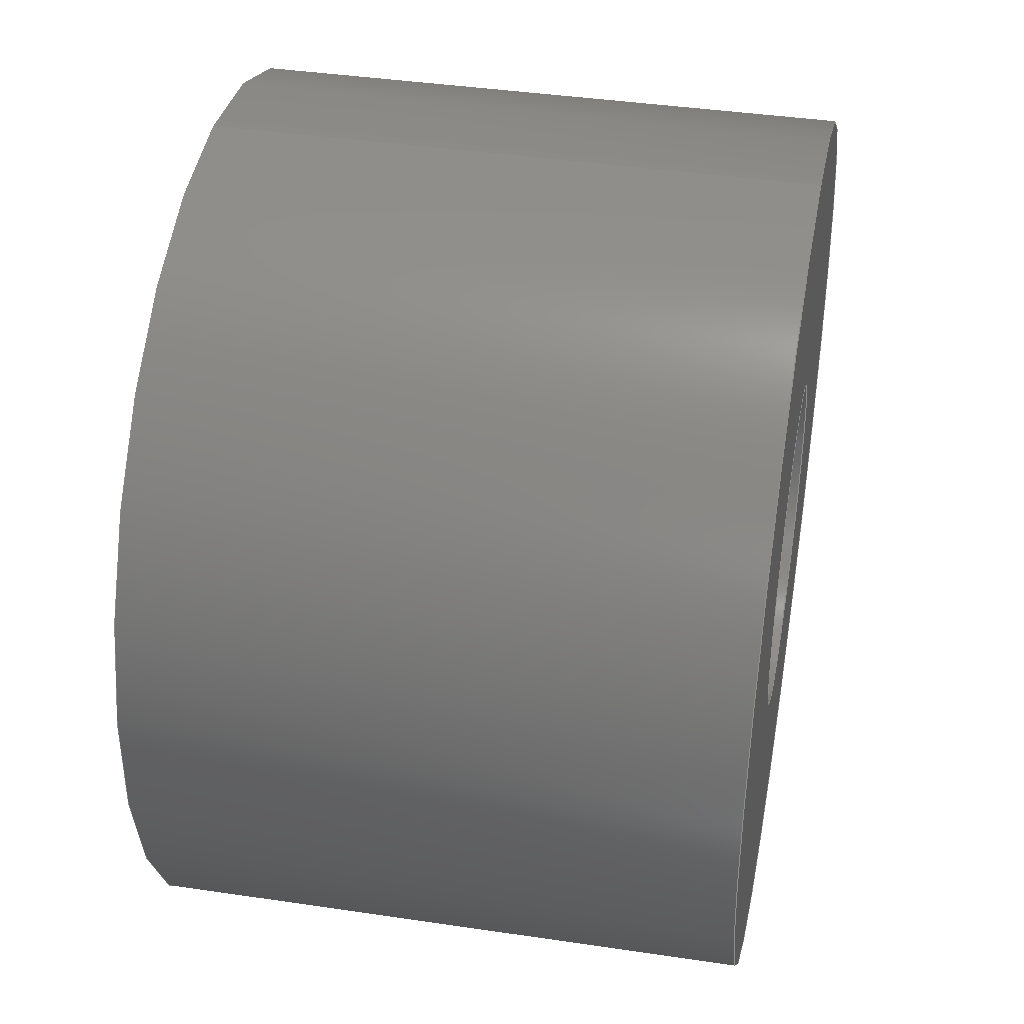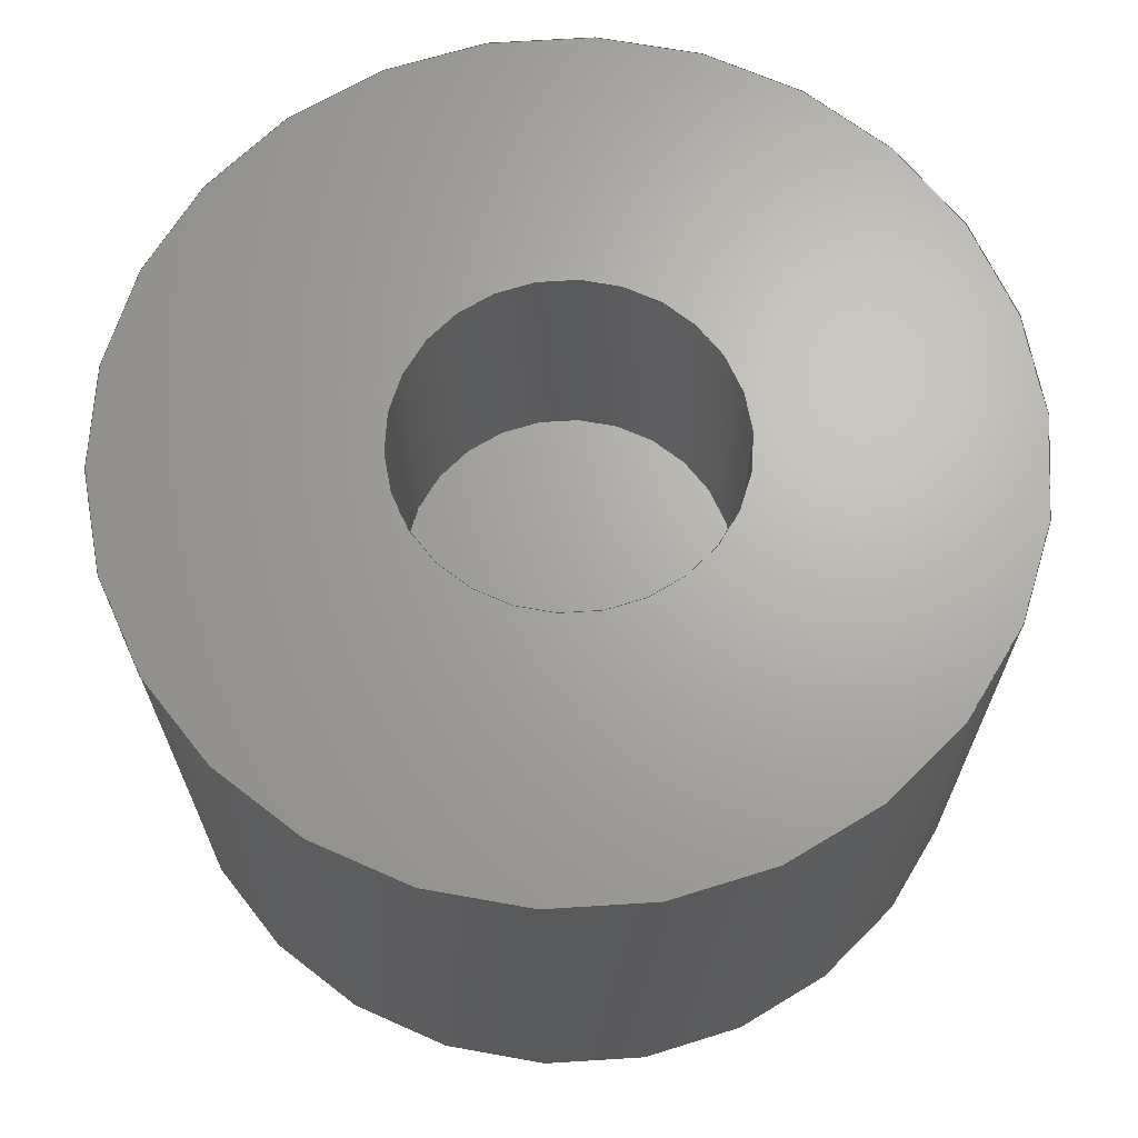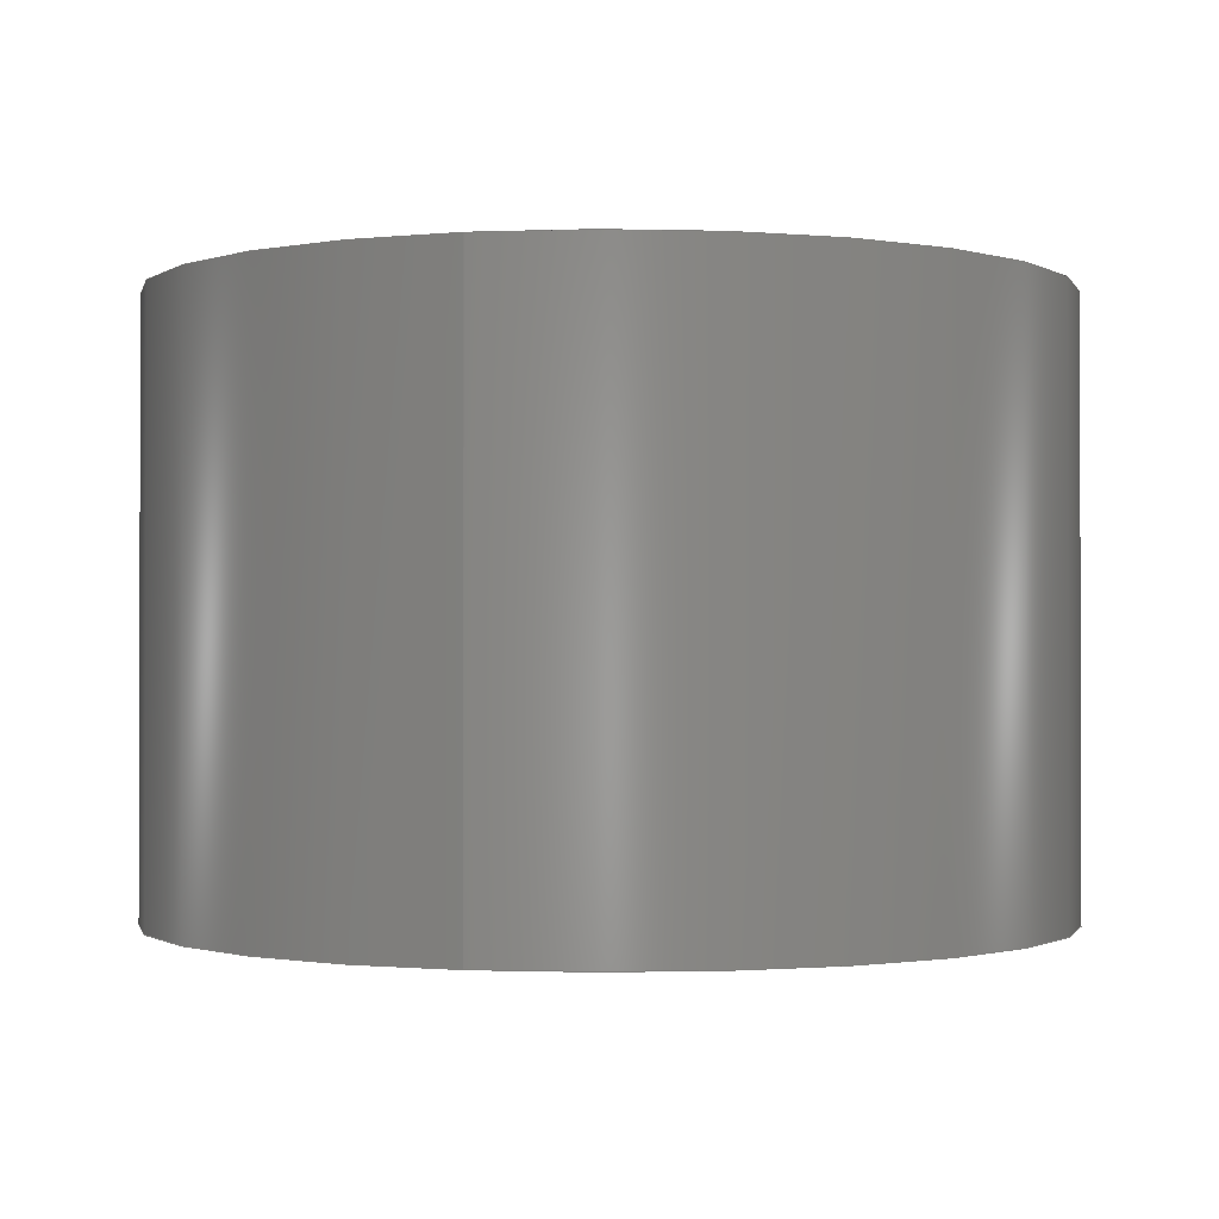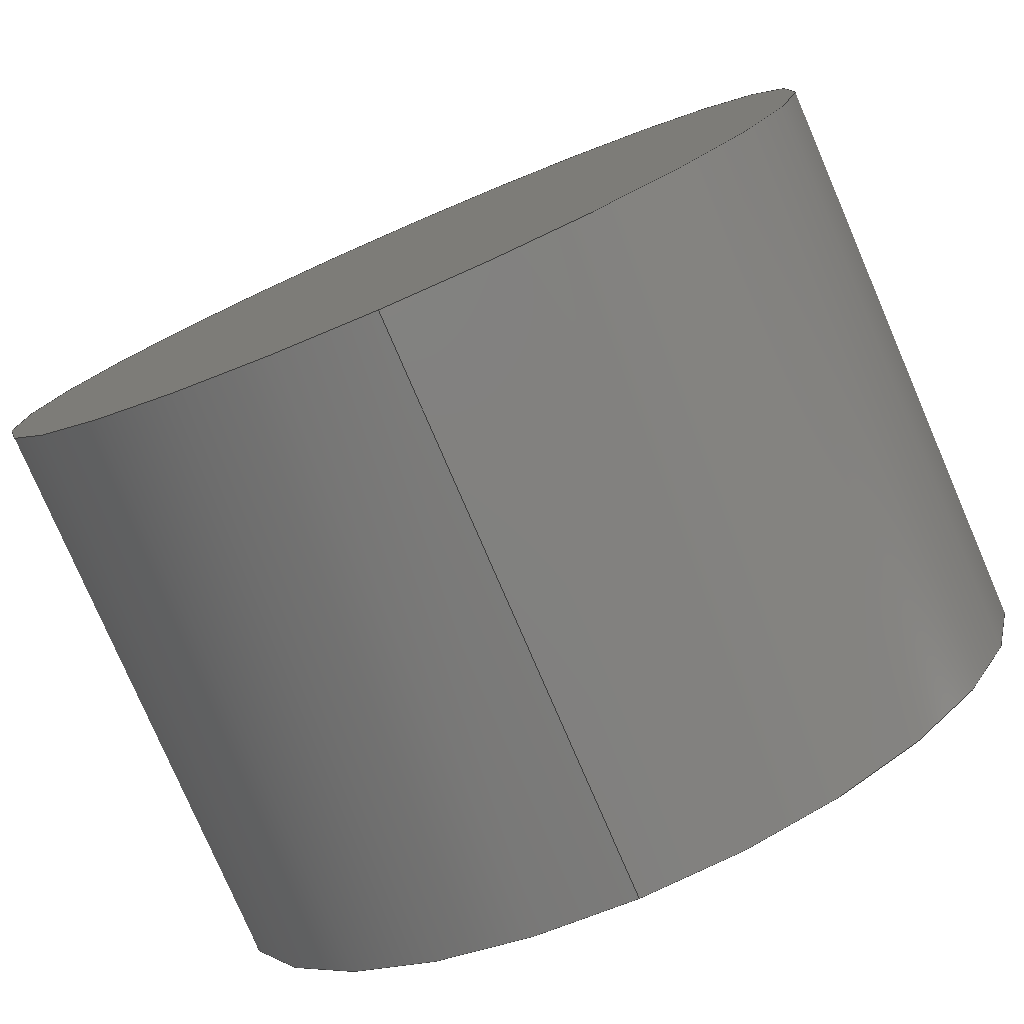
<metadata>
{"format":"step","ext":"step","renderer":"f3d","projection":"perspective","resolution":1024,"background":"white","views":[{"elev":39.6,"azim":100.5,"up":"+Z"},{"elev":66.8,"azim":-93.6,"up":"+Y"},{"elev":-1.0,"azim":15.3,"up":"+Y"},{"elev":-78.4,"azim":23.3,"up":"+Z"}]}
</metadata>
<code>
ISO-10303-21;
DATA;
#1 = ORIENTED_EDGE ( 'NONE', *, *, #169, .T. ) ;
#2 = COLOUR_RGB ( '',1, 1, 1 ) ;
#3 = CIRCLE ( 'NONE', #17, 1.15 ) ;
#4 = CIRCLE ( 'NONE', #147, 3 ) ;
#5 = DIRECTION ( 'NONE',  ( 1, 0, 0 ) ) ;
#6 = PRESENTATION_LAYER_ASSIGNMENT (  '', '', ( #163 ) ) ;
#7 = FACE_OUTER_BOUND ( 'NONE', #93, .T. ) ;
#8 = CARTESIAN_POINT ( 'NONE',  ( 0, 4, 0 ) ) ;
#9 = AXIS2_PLACEMENT_3D ( 'NONE', #70, #24, #114 ) ;
#10 = DIRECTION ( 'NONE',  ( 0, 0, 1 ) ) ;
#11 = DIRECTION ( 'NONE',  ( -0, 1, -0 ) ) ;
#12 = FACE_OUTER_BOUND ( 'NONE', #143, .T. ) ;
#13 =( LENGTH_UNIT ( ) NAMED_UNIT ( * ) SI_UNIT ( .MILLI., .METRE. ) );
#14 = FILL_AREA_STYLE_COLOUR ( '', #2 ) ;
#15 = ORIENTED_EDGE ( 'NONE', *, *, #209, .T. ) ;
#16 = ORIENTED_EDGE ( 'NONE', *, *, #47, .T. ) ;
#17 = AXIS2_PLACEMENT_3D ( 'NONE', #23, #113, #10 ) ;
#18 = AXIS2_PLACEMENT_3D ( 'NONE', #167, #170, #85 ) ;
#19 = ORIENTED_EDGE ( 'NONE', *, *, #184, .T. ) ;
#20 =( LENGTH_UNIT ( ) NAMED_UNIT ( * ) SI_UNIT ( .MILLI., .METRE. ) );
#21 = EDGE_LOOP ( 'NONE', ( #60, #1, #104, #38 ) ) ;
#22 = SURFACE_STYLE_USAGE ( .BOTH. , #94 ) ;
#23 = CARTESIAN_POINT ( 'NONE',  ( 0, 2, 0 ) ) ;
#24 = DIRECTION ( 'NONE',  ( 0, 1, 0 ) ) ;
#25 = ORIENTED_EDGE ( 'NONE', *, *, #77, .F. ) ;
#26 = CARTESIAN_POINT ( 'NONE',  ( 0, 2, 0 ) ) ;
#27 = SURFACE_SIDE_STYLE ('',( #76 ) ) ;
#28 = VERTEX_POINT ( 'NONE', #99 ) ;
#29 =( GEOMETRIC_REPRESENTATION_CONTEXT ( 3 ) GLOBAL_UNCERTAINTY_ASSIGNED_CONTEXT ( ( #164 ) ) GLOBAL_UNIT_ASSIGNED_CONTEXT ( ( #20, #212, #83 ) ) REPRESENTATION_CONTEXT ( 'NONE', 'WORKASPACE' ) );
#30 = AXIS2_PLACEMENT_3D ( 'NONE', #160, #116, #213 ) ;
#31 = ORIENTED_EDGE ( 'NONE', *, *, #169, .F. ) ;
#32 = PRODUCT_DEFINITION_CONTEXT ( 'detailed design', #110, 'design' ) ;
#33 = ORIENTED_EDGE ( 'NONE', *, *, #131, .F. ) ;
#34 =( NAMED_UNIT ( * ) SI_UNIT ( $, .STERADIAN. ) SOLID_ANGLE_UNIT ( ) );
#35 = AXIS2_PLACEMENT_3D ( 'NONE', #41, #139, #117 ) ;
#36 = CIRCLE ( 'NONE', #127, 3 ) ;
#37 = FILL_AREA_STYLE_COLOUR ( '', #220 ) ;
#38 = ORIENTED_EDGE ( 'NONE', *, *, #47, .F. ) ;
#39 = DIRECTION ( 'NONE',  ( 0, 1, 0 ) ) ;
#40 = CARTESIAN_POINT ( 'NONE',  ( 1.408e-16, 2, -1.15 ) ) ;
#41 = CARTESIAN_POINT ( 'NONE',  ( 0, 4, 0 ) ) ;
#42 = ORIENTED_EDGE ( 'NONE', *, *, #92, .T. ) ;
#43 = DIRECTION ( 'NONE',  ( 0, 0, 1 ) ) ;
#44 = CARTESIAN_POINT ( 'NONE',  ( 0, 0, -3 ) ) ;
#45 = LINE ( 'NONE', #40, #48 ) ;
#46 = DIRECTION ( 'NONE',  ( -0, -1, -0 ) ) ;
#47 = EDGE_CURVE ( 'NONE', #65, #28, #174, .T. ) ;
#48 = VECTOR ( 'NONE', #11, 1000 ) ;
#49 = STYLED_ITEM ( 'NONE', ( #165 ), #125 ) ;
#50 = AXIS2_PLACEMENT_3D ( 'NONE', #152, #133, #5 ) ;
#51 = DIRECTION ( 'NONE',  ( 0, 0, 1 ) ) ;
#52 = CYLINDRICAL_SURFACE ( 'NONE', #182, 3 ) ;
#53 = FACE_OUTER_BOUND ( 'NONE', #148, .T. ) ;
#54 = VERTEX_POINT ( 'NONE', #218 ) ;
#55 = DIRECTION ( 'NONE',  ( 0, 1, 0 ) ) ;
#56 = FACE_OUTER_BOUND ( 'NONE', #74, .T. ) ;
#57 = DIRECTION ( 'NONE',  ( 0, 0, 1 ) ) ;
#58 = DIRECTION ( 'NONE',  ( 0, 1, 0 ) ) ;
#59 = CARTESIAN_POINT ( 'NONE',  ( 0, 2, 0 ) ) ;
#60 = ORIENTED_EDGE ( 'NONE', *, *, #209, .F. ) ;
#61 = FACE_OUTER_BOUND ( 'NONE', #205, .T. ) ;
#62 = DIRECTION ( 'NONE',  ( -0, 1, -0 ) ) ;
#63 = PRESENTATION_LAYER_ASSIGNMENT (  '', '', ( #49 ) ) ;
#64 = LINE ( 'NONE', #199, #198 ) ;
#65 = VERTEX_POINT ( 'NONE', #103 ) ;
#66 = EDGE_CURVE ( 'NONE', #65, #144, #71, .T. ) ;
#67 = VERTEX_POINT ( 'NONE', #44 ) ;
#68 = MECHANICAL_DESIGN_GEOMETRIC_PRESENTATION_REPRESENTATION (  '', ( #49 ), #79 ) ;
#69 = CARTESIAN_POINT ( 'NONE',  ( 0, 4, 0 ) ) ;
#70 = CARTESIAN_POINT ( 'NONE',  ( 0, 0, 0 ) ) ;
#71 = CIRCLE ( 'NONE', #193, 1.15 ) ;
#72 = DIRECTION ( 'NONE',  ( 0, 0, -1 ) ) ;
#73 = MANIFOLD_SOLID_BREP ( 'Cut-Extrude1', #194 ) ;
#74 = EDGE_LOOP ( 'NONE', ( #158, #168, #109, #42 ) ) ;
#75 = CARTESIAN_POINT ( 'NONE',  ( 0, 4, 0 ) ) ;
#76 = SURFACE_STYLE_FILL_AREA ( #140 ) ;
#77 = EDGE_CURVE ( 'NONE', #54, #100, #183, .T. ) ;
#78 = FACE_OUTER_BOUND ( 'NONE', #21, .T. ) ;
#79 =( GEOMETRIC_REPRESENTATION_CONTEXT ( 3 ) GLOBAL_UNCERTAINTY_ASSIGNED_CONTEXT ( ( #90 ) ) GLOBAL_UNIT_ASSIGNED_CONTEXT ( ( #151, #134, #34 ) ) REPRESENTATION_CONTEXT ( 'NONE', 'WORKASPACE' ) );
#80 = APPLICATION_PROTOCOL_DEFINITION ( 'draft international standard', 'automotive_design', 1998, #110 ) ;
#81 = ORIENTED_EDGE ( 'NONE', *, *, #92, .F. ) ;
#82 = CIRCLE ( 'NONE', #217, 1.15 ) ;
#83 =( NAMED_UNIT ( * ) SI_UNIT ( $, .STERADIAN. ) SOLID_ANGLE_UNIT ( ) );
#84 = VECTOR ( 'NONE', #216, 1000 ) ;
#85 = DIRECTION ( 'NONE',  ( 0, 0, 1 ) ) ;
#86 = CARTESIAN_POINT ( 'NONE',  ( 1.408e-16, 2, -1.15 ) ) ;
#87 = CARTESIAN_POINT ( 'NONE',  ( 3.674e-16, 0, 3 ) ) ;
#88 = EDGE_CURVE ( 'NONE', #54, #185, #186, .T. ) ;
#89 = FACE_OUTER_BOUND ( 'NONE', #135, .T. ) ;
#90 = UNCERTAINTY_MEASURE_WITH_UNIT (LENGTH_MEASURE( 1e-05 ), #151, 'distance_accuracy_value', 'NONE');
#91 = ORIENTED_EDGE ( 'NONE', *, *, #66, .F. ) ;
#92 = EDGE_CURVE ( 'NONE', #67, #185, #124, .T. ) ;
#93 = EDGE_LOOP ( 'NONE', ( #25, #146, #19, #161 ) ) ;
#94 = SURFACE_SIDE_STYLE ('',( #123 ) ) ;
#95 = FACE_BOUND ( 'NONE', #203, .T. ) ;
#96 = DIRECTION ( 'NONE',  ( 0, 0, -1 ) ) ;
#97 =( NAMED_UNIT ( * ) PLANE_ANGLE_UNIT ( ) SI_UNIT ( $, .RADIAN. ) );
#98 = MECHANICAL_DESIGN_GEOMETRIC_PRESENTATION_REPRESENTATION (  '', ( #163 ), #180 ) ;
#99 = CARTESIAN_POINT ( 'NONE',  ( 0, 4, 1.15 ) ) ;
#100 = VERTEX_POINT ( 'NONE', #202 ) ;
#101 = PRODUCT_DEFINITION ( 'UNKNOWN', '', #111, #32 ) ;
#102 = CYLINDRICAL_SURFACE ( 'NONE', #18, 1.15 ) ;
#103 = CARTESIAN_POINT ( 'NONE',  ( 0, 2, 1.15 ) ) ;
#104 = ORIENTED_EDGE ( 'NONE', *, *, #201, .T. ) ;
#105 = EDGE_CURVE ( 'NONE', #100, #67, #64, .T. ) ;
#106 = ORIENTED_EDGE ( 'NONE', *, *, #66, .T. ) ;
#107 = CYLINDRICAL_SURFACE ( 'NONE', #149, 3 ) ;
#108 = SHAPE_DEFINITION_REPRESENTATION ( #155, #125 ) ;
#109 = ORIENTED_EDGE ( 'NONE', *, *, #105, .T. ) ;
#110 = APPLICATION_CONTEXT ( 'automotive_design' ) ;
#111 = PRODUCT_DEFINITION_FORMATION_WITH_SPECIFIED_SOURCE ( 'ANY', '', #204, .NOT_KNOWN. ) ;
#112 = APPLICATION_CONTEXT ( 'automotive_design' ) ;
#113 = DIRECTION ( 'NONE',  ( 0, 1, 0 ) ) ;
#114 = DIRECTION ( 'NONE',  ( 0, -0, 1 ) ) ;
#115 = PLANE ( 'NONE',  #9 ) ;
#116 = DIRECTION ( 'NONE',  ( 0, 1, 0 ) ) ;
#117 = DIRECTION ( 'NONE',  ( 0, 0, 1 ) ) ;
#118 = EDGE_CURVE ( 'NONE', #100, #54, #36, .T. ) ;
#119 = ORIENTED_EDGE ( 'NONE', *, *, #118, .T. ) ;
#120 = SURFACE_STYLE_USAGE ( .BOTH. , #27 ) ;
#121 = AXIS2_PLACEMENT_3D ( 'NONE', #26, #62, #136 ) ;
#122 = DIRECTION ( 'NONE',  ( 0, 1, 0 ) ) ;
#123 = SURFACE_STYLE_FILL_AREA ( #211 ) ;
#124 = CIRCLE ( 'NONE', #141, 3 ) ;
#125 = ADVANCED_BREP_SHAPE_REPRESENTATION ( 'Cap', ( #73, #50 ), #29 ) ;
#126 = ORIENTED_EDGE ( 'NONE', *, *, #184, .F. ) ;
#127 = AXIS2_PLACEMENT_3D ( 'NONE', #8, #55, #196 ) ;
#128 = PRODUCT_RELATED_PRODUCT_CATEGORY ( 'part', '', ( #204 ) ) ;
#129 = UNCERTAINTY_MEASURE_WITH_UNIT (LENGTH_MEASURE( 1e-05 ), #13, 'distance_accuracy_value', 'NONE');
#130 = VECTOR ( 'NONE', #156, 1000 ) ;
#131 = EDGE_CURVE ( 'NONE', #28, #162, #82, .T. ) ;
#132 = CIRCLE ( 'NONE', #219, 1.15 ) ;
#133 = DIRECTION ( 'NONE',  ( 0, 0, 1 ) ) ;
#134 =( NAMED_UNIT ( * ) PLANE_ANGLE_UNIT ( ) SI_UNIT ( $, .RADIAN. ) );
#135 = EDGE_LOOP ( 'NONE', ( #106, #15 ) ) ;
#136 = DIRECTION ( 'NONE',  ( 0, 0, 1 ) ) ;
#137 = CARTESIAN_POINT ( 'NONE',  ( 0, 4, 0 ) ) ;
#138 = DIRECTION ( 'NONE',  ( -0, -1, -0 ) ) ;
#139 = DIRECTION ( 'NONE',  ( 0, 1, 0 ) ) ;
#140 = FILL_AREA_STYLE ('',( #14 ) ) ;
#141 = AXIS2_PLACEMENT_3D ( 'NONE', #177, #58, #154 ) ;
#142 = CARTESIAN_POINT ( 'NONE',  ( 0, 2, 1.15 ) ) ;
#143 = EDGE_LOOP ( 'NONE', ( #119, #178 ) ) ;
#144 = VERTEX_POINT ( 'NONE', #86 ) ;
#145 = CARTESIAN_POINT ( 'NONE',  ( 0, 0, 0 ) ) ;
#146 = ORIENTED_EDGE ( 'NONE', *, *, #88, .T. ) ;
#147 = AXIS2_PLACEMENT_3D ( 'NONE', #145, #166, #51 ) ;
#148 = EDGE_LOOP ( 'NONE', ( #31, #91, #16, #210 ) ) ;
#149 = AXIS2_PLACEMENT_3D ( 'NONE', #200, #46, #96 ) ;
#150 = CYLINDRICAL_SURFACE ( 'NONE', #121, 1.15 ) ;
#151 =( LENGTH_UNIT ( ) NAMED_UNIT ( * ) SI_UNIT ( .MILLI., .METRE. ) );
#152 = CARTESIAN_POINT ( 'NONE',  ( 0, 0, 0 ) ) ;
#153 = DIRECTION ( 'NONE',  ( -0, -1, -0 ) ) ;
#154 = DIRECTION ( 'NONE',  ( 0, 0, 1 ) ) ;
#155 = PRODUCT_DEFINITION_SHAPE ( 'NONE', 'NONE',  #101 ) ;
#156 = DIRECTION ( 'NONE',  ( -0, -1, -0 ) ) ;
#157 = DIRECTION ( 'NONE',  ( 0, 1, 0 ) ) ;
#158 = ORIENTED_EDGE ( 'NONE', *, *, #88, .F. ) ;
#159 = CARTESIAN_POINT ( 'NONE',  ( 1.408e-16, 4, -1.15 ) ) ;
#160 = CARTESIAN_POINT ( 'NONE',  ( 0, 2, 0 ) ) ;
#161 = ORIENTED_EDGE ( 'NONE', *, *, #105, .F. ) ;
#162 = VERTEX_POINT ( 'NONE', #159 ) ;
#163 = STYLED_ITEM ( 'NONE', ( #207 ), #73 ) ;
#164 = UNCERTAINTY_MEASURE_WITH_UNIT (LENGTH_MEASURE( 1e-05 ), #20, 'distance_accuracy_value', 'NONE');
#165 = PRESENTATION_STYLE_ASSIGNMENT (( #22 ) ) ;
#166 = DIRECTION ( 'NONE',  ( 0, 1, 0 ) ) ;
#167 = CARTESIAN_POINT ( 'NONE',  ( 0, 2, 0 ) ) ;
#168 = ORIENTED_EDGE ( 'NONE', *, *, #118, .F. ) ;
#169 = EDGE_CURVE ( 'NONE', #144, #162, #45, .T. ) ;
#170 = DIRECTION ( 'NONE',  ( -0, 1, -0 ) ) ;
#171 = PLANE ( 'NONE',  #30 ) ;
#172 = APPLICATION_PROTOCOL_DEFINITION ( 'draft international standard', 'automotive_design', 1998, #112 ) ;
#173 = DIRECTION ( 'NONE',  ( 0, 1, 0 ) ) ;
#174 = LINE ( 'NONE', #142, #84 ) ;
#175 = DIRECTION ( 'NONE',  ( 0, -0, 1 ) ) ;
#176 = CARTESIAN_POINT ( 'NONE',  ( 0, 4, 0 ) ) ;
#177 = CARTESIAN_POINT ( 'NONE',  ( 0, 0, 0 ) ) ;
#178 = ORIENTED_EDGE ( 'NONE', *, *, #77, .T. ) ;
#179 = CARTESIAN_POINT ( 'NONE',  ( 3.674e-16, 4, 3 ) ) ;
#180 =( GEOMETRIC_REPRESENTATION_CONTEXT ( 3 ) GLOBAL_UNCERTAINTY_ASSIGNED_CONTEXT ( ( #129 ) ) GLOBAL_UNIT_ASSIGNED_CONTEXT ( ( #13, #97, #214 ) ) REPRESENTATION_CONTEXT ( 'NONE', 'WORKASPACE' ) );
#181 = DIRECTION ( 'NONE',  ( 0, 0, 1 ) ) ;
#182 = AXIS2_PLACEMENT_3D ( 'NONE', #176, #153, #72 ) ;
#183 = CIRCLE ( 'NONE', #35, 3 ) ;
#184 = EDGE_CURVE ( 'NONE', #185, #67, #4, .T. ) ;
#185 = VERTEX_POINT ( 'NONE', #87 ) ;
#186 = LINE ( 'NONE', #179, #130 ) ;
#187 = ADVANCED_FACE ( 'NONE', ( #53 ), #102, .F. ) ;
#188 = ADVANCED_FACE ( 'NONE', ( #78 ), #150, .F. ) ;
#189 = ADVANCED_FACE ( 'NONE', ( #89 ), #171, .T. ) ;
#190 = ADVANCED_FACE ( 'NONE', ( #7 ), #107, .T. ) ;
#191 = ADVANCED_FACE ( 'NONE', ( #56 ), #52, .T. ) ;
#192 = ADVANCED_FACE ( 'NONE', ( #95, #12 ), #197, .T. ) ;
#193 = AXIS2_PLACEMENT_3D ( 'NONE', #59, #157, #43 ) ;
#194 = CLOSED_SHELL ( 'NONE', ( #188, #190, #191, #192, #195, #187, #189 ) ) ;
#195 = ADVANCED_FACE ( 'NONE', ( #61 ), #115, .F. ) ;
#196 = DIRECTION ( 'NONE',  ( 0, 0, 1 ) ) ;
#197 = PLANE ( 'NONE',  #206 ) ;
#198 = VECTOR ( 'NONE', #138, 1000 ) ;
#199 = CARTESIAN_POINT ( 'NONE',  ( 0, 4, -3 ) ) ;
#200 = CARTESIAN_POINT ( 'NONE',  ( 0, 4, 0 ) ) ;
#201 = EDGE_CURVE ( 'NONE', #162, #28, #132, .T. ) ;
#202 = CARTESIAN_POINT ( 'NONE',  ( 0, 4, -3 ) ) ;
#203 = EDGE_LOOP ( 'NONE', ( #33, #215 ) ) ;
#204 = PRODUCT ( 'Cap', 'Cap', '', ( #208 ) ) ;
#205 = EDGE_LOOP ( 'NONE', ( #81, #126 ) ) ;
#206 = AXIS2_PLACEMENT_3D ( 'NONE', #137, #39, #175 ) ;
#207 = PRESENTATION_STYLE_ASSIGNMENT (( #120 ) ) ;
#208 = PRODUCT_CONTEXT ( 'NONE', #112, 'mechanical' ) ;
#209 = EDGE_CURVE ( 'NONE', #144, #65, #3, .T. ) ;
#210 = ORIENTED_EDGE ( 'NONE', *, *, #131, .T. ) ;
#211 = FILL_AREA_STYLE ('',( #37 ) ) ;
#212 =( NAMED_UNIT ( * ) PLANE_ANGLE_UNIT ( ) SI_UNIT ( $, .RADIAN. ) );
#213 = DIRECTION ( 'NONE',  ( 0, -0, 1 ) ) ;
#214 =( NAMED_UNIT ( * ) SI_UNIT ( $, .STERADIAN. ) SOLID_ANGLE_UNIT ( ) );
#215 = ORIENTED_EDGE ( 'NONE', *, *, #201, .F. ) ;
#216 = DIRECTION ( 'NONE',  ( -0, 1, -0 ) ) ;
#217 = AXIS2_PLACEMENT_3D ( 'NONE', #75, #122, #181 ) ;
#218 = CARTESIAN_POINT ( 'NONE',  ( 3.674e-16, 4, 3 ) ) ;
#219 = AXIS2_PLACEMENT_3D ( 'NONE', #69, #173, #57 ) ;
#220 = COLOUR_RGB ( '',1, 1, 1 ) ;
ENDSEC;
END-ISO-10303-21;

</code>
